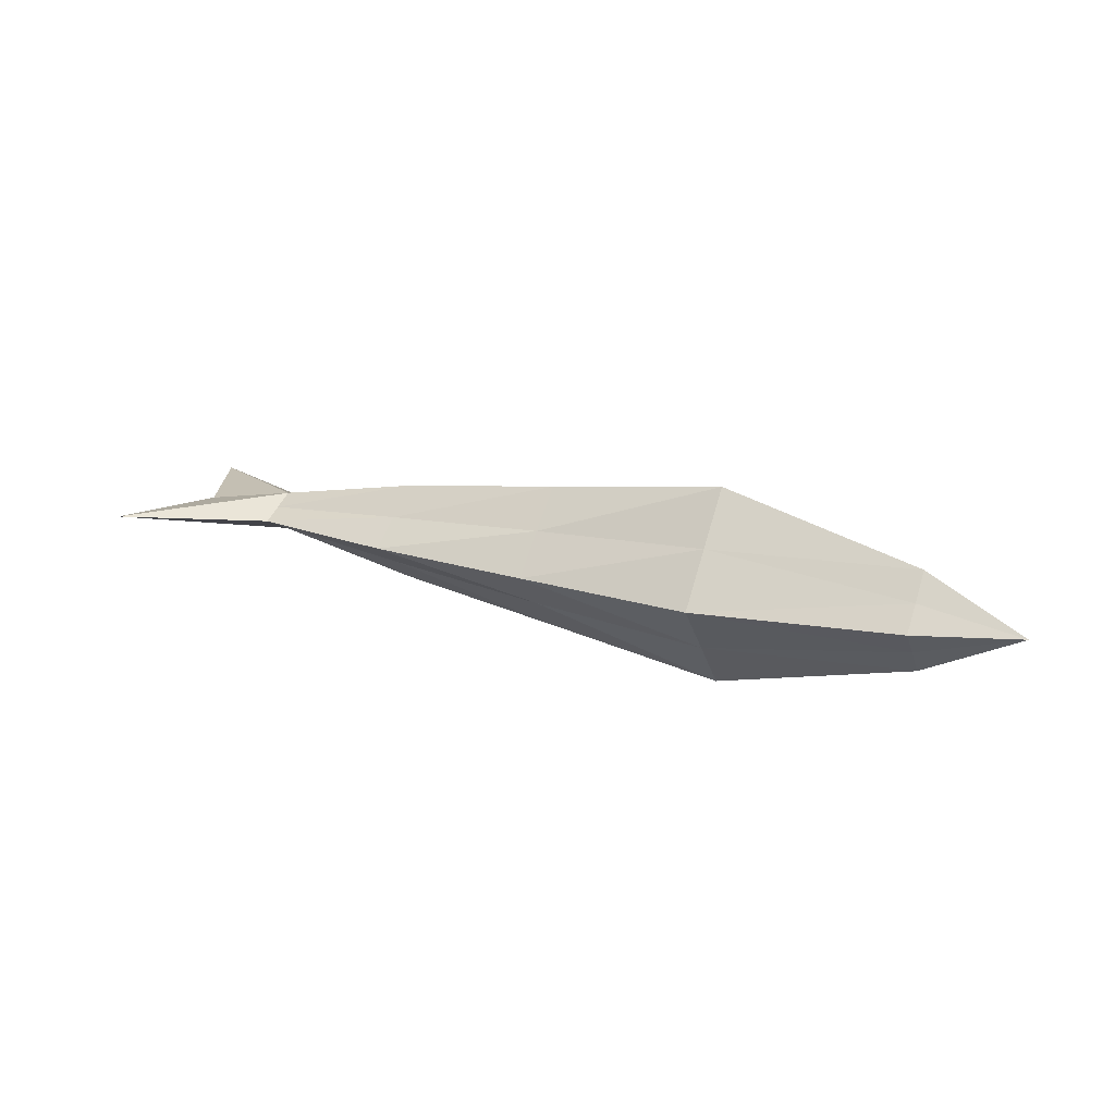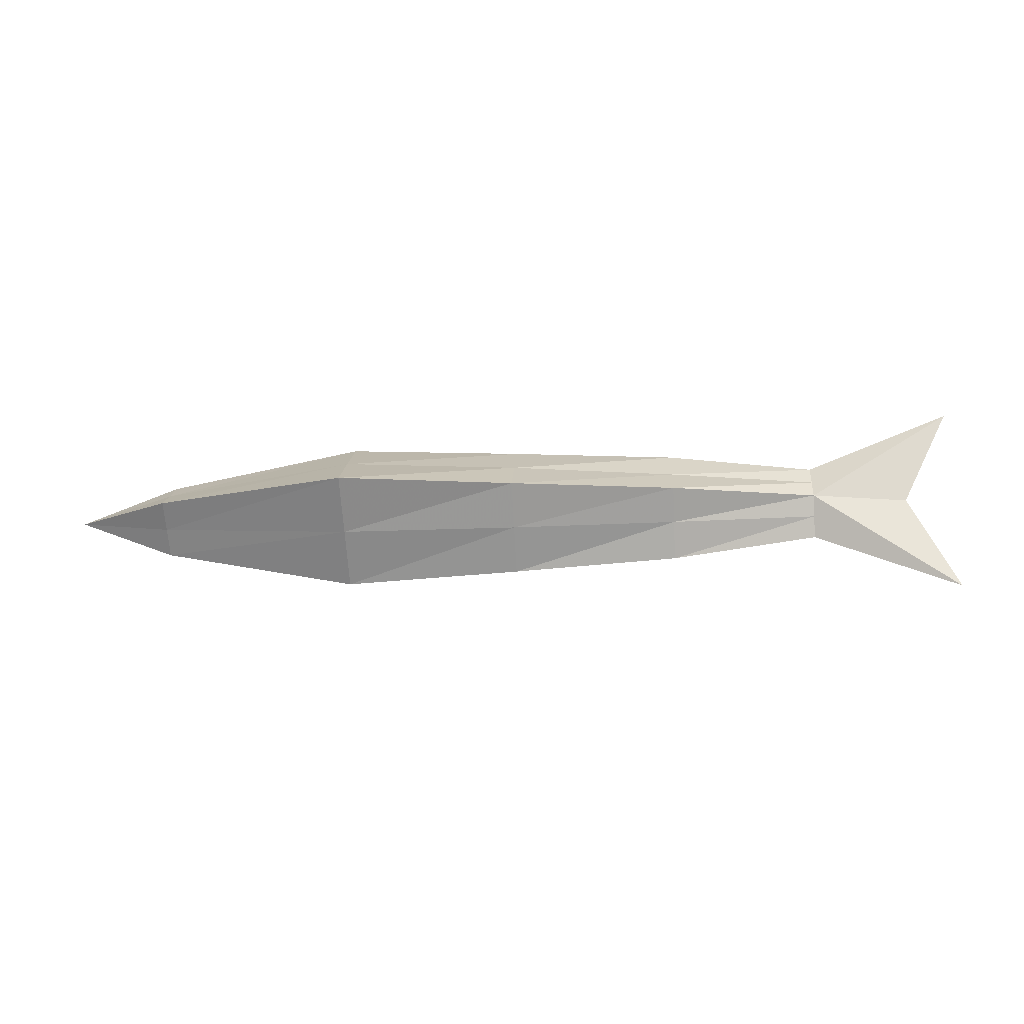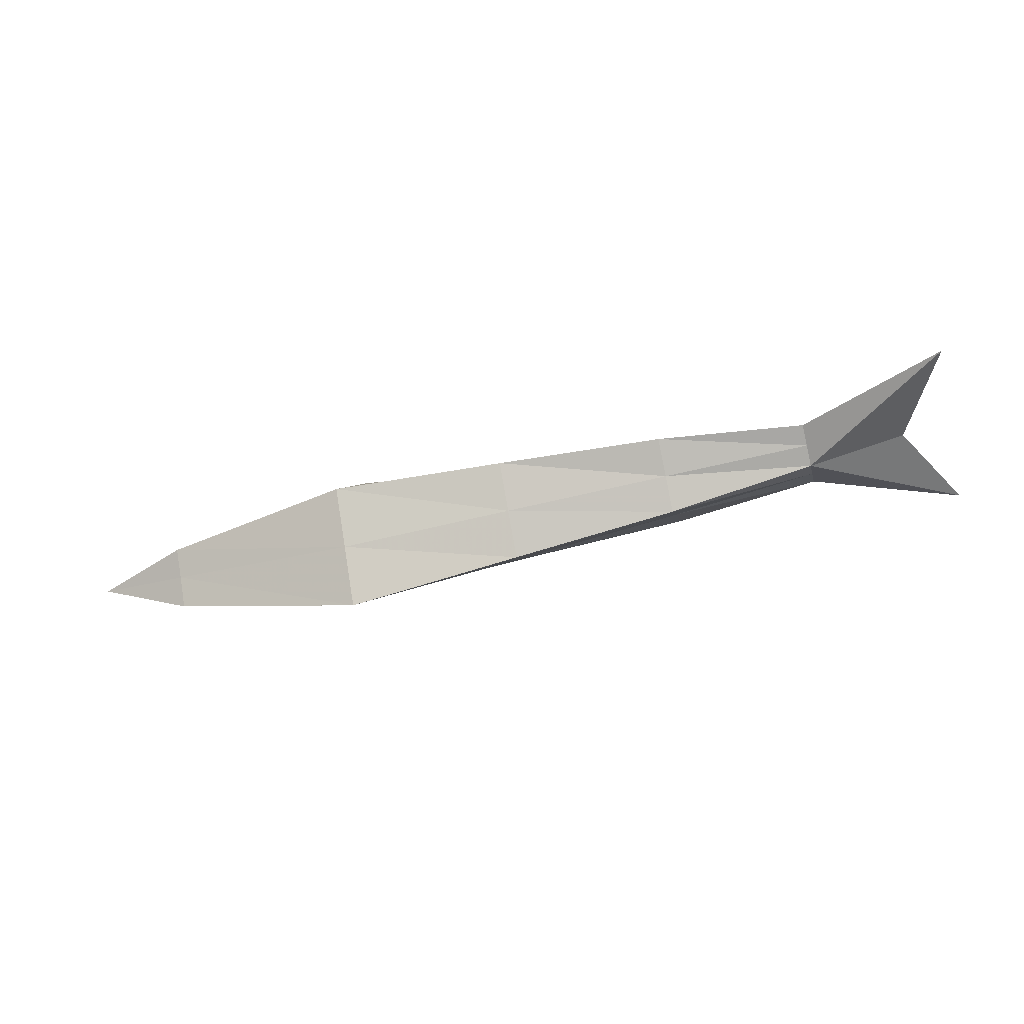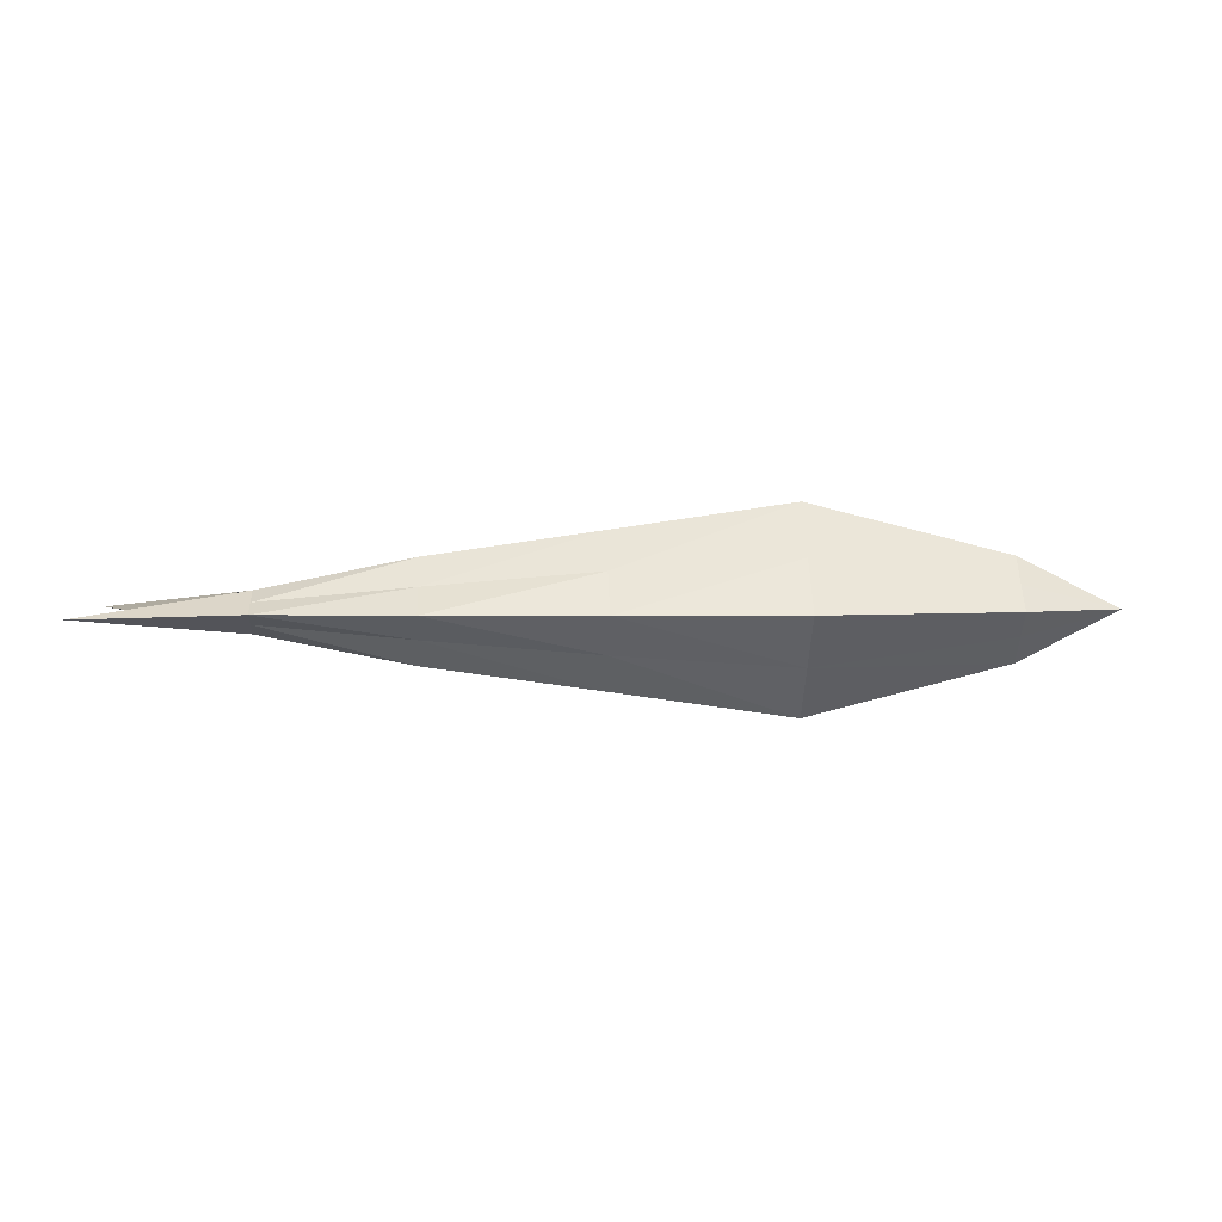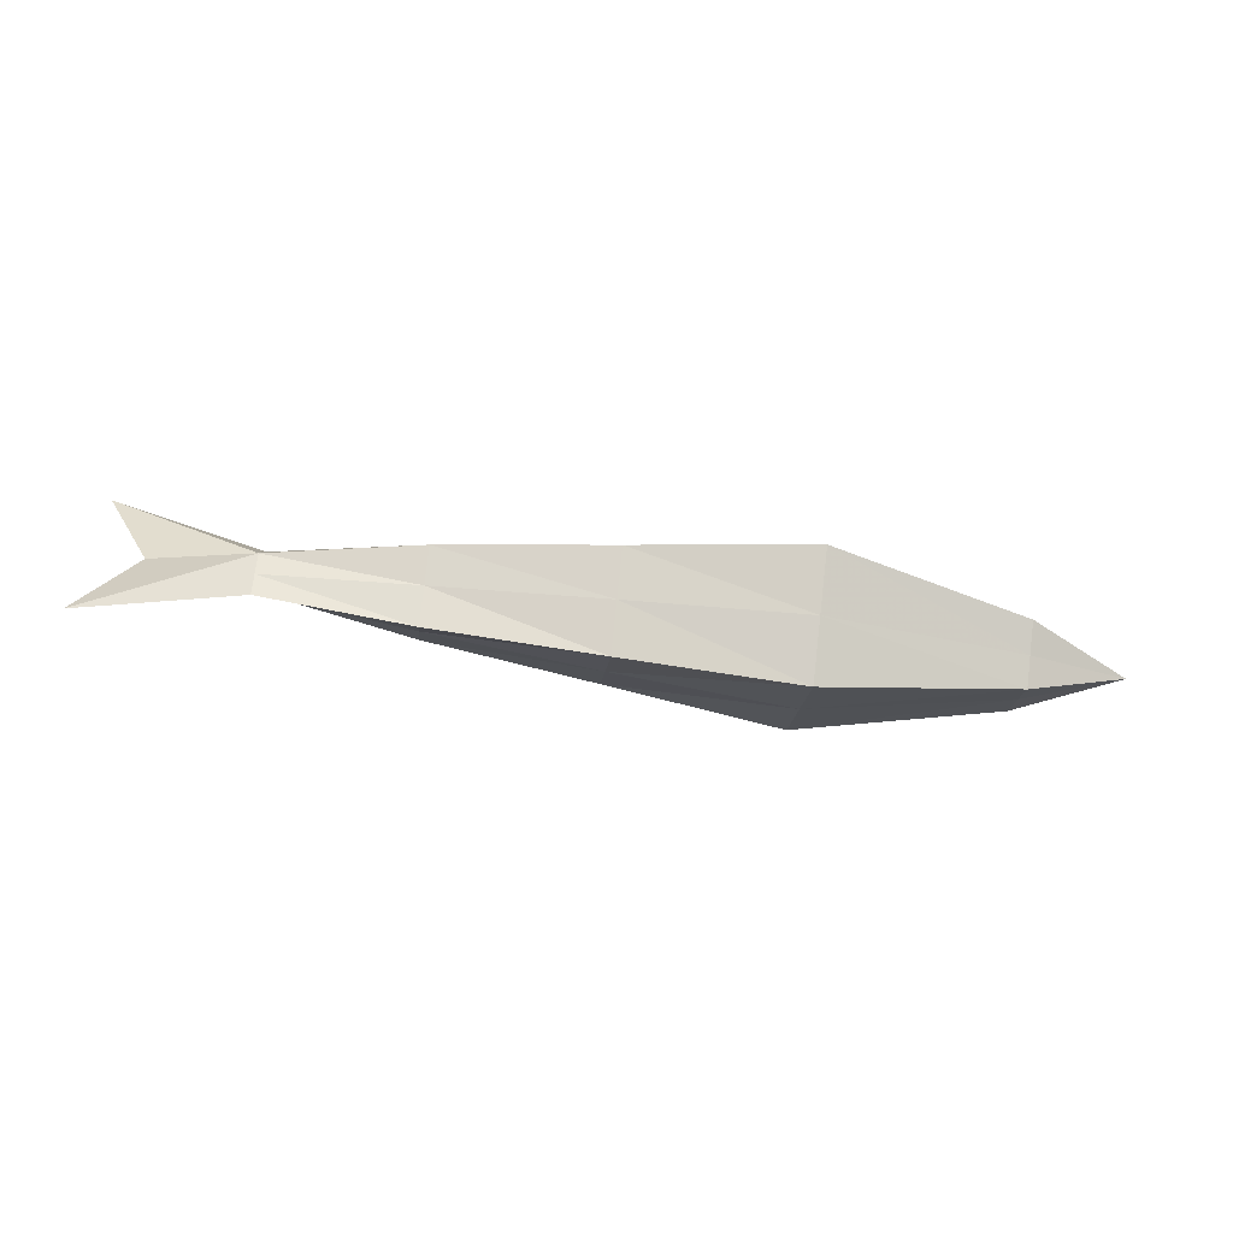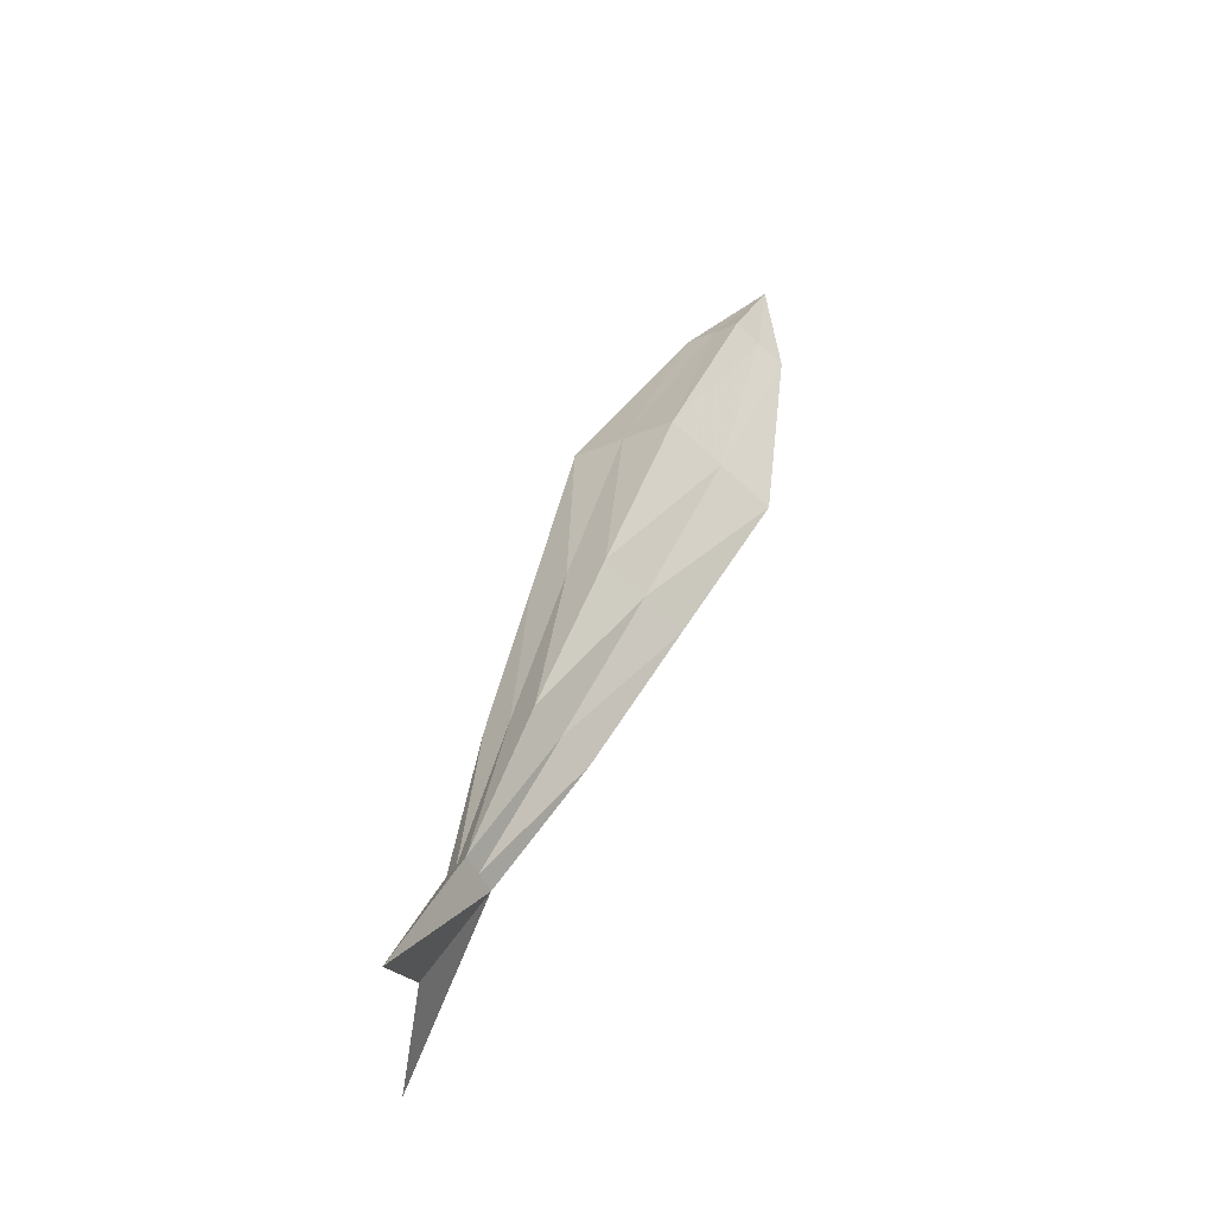
<metadata>
{"format":"obj","ext":"obj","renderer":"f3d","projection":"perspective","resolution":1024,"background":"white","views":[{"elev":19.8,"azim":-152.7,"up":"+Z"},{"elev":-24.2,"azim":4.1,"up":"+Y"},{"elev":-48.6,"azim":14.7,"up":"+Z"},{"elev":3.4,"azim":176.5,"up":"+Z"},{"elev":-59.4,"azim":171.9,"up":"+Y"},{"elev":48.5,"azim":110.6,"up":"+Y"}]}
</metadata>
<code>
v -0.4077 0.04211 5.362e-19
v -0.4077 0.02105 -0.02526
v -0.5129 -2.211e-17 5.362e-19
v -0.4077 -1.834e-17 -0.05263
v -0.4077 -0.02105 -0.02526
v -0.4077 -0.04211 5.362e-19
v -0.4077 0.02105 0.02526
v -0.4077 -1.712e-17 0.05263
v -0.4077 -0.02105 0.02526
v -0.1971 0.08421 5.362e-19
v -0.1971 0.04211 -0.05263
v -0.1971 -1.019e-17 -0.1053
v -0.1971 -0.04211 -0.05263
v -0.1971 -0.08421 5.362e-19
v -0.1971 0.04211 0.05263
v -0.1971 -7.736e-18 0.1053
v -0.1971 -0.04211 0.05263
v -0.007656 0.07411 5.362e-19
v -0.007656 0.03705 -0.04
v -0.007656 -1.975e-18 -0.07789
v -0.007656 -0.03705 -0.04
v -0.007656 -0.07411 5.362e-19
v -0.007656 0.03705 0.04
v -0.007656 -1.623e-19 0.07789
v -0.007656 -0.03705 0.04
v 0.1713 0.06316 5.362e-19
v 0.1713 0.02947 -0.02526
v 0.1713 5.772e-18 -0.05263
v 0.1713 -0.02947 -0.02526
v 0.1713 -0.06316 5.362e-19
v 0.1713 0.02947 0.02526
v 0.1713 6.997e-18 0.05263
v 0.1713 -0.02947 0.02526
v 0.3292 0.04211 5.362e-19
v 0.3292 0.02105 -0.01053
v 0.3292 1.272e-17 -0.02105
v 0.3292 -0.02105 -0.01053
v 0.3292 -0.04211 5.362e-19
v 0.3292 0.02105 0.01053
v 0.3292 1.321e-17 0.02105
v 0.3292 -0.02105 0.01053
v 0.4871 0.1053 5.362e-19
v 0.4344 1.735e-17 5.362e-19
v 0.4871 -0.1053 5.362e-19
f 2 3 4
f 5 3 6
f 6 17 14
f 24 31 32
f 28 21 29
f 23 26 31
f 27 20 28
f 8 3 7
f 42 36 43
f 44 37 38
f 17 24 25
f 36 29 37
f 3 2 1
f 4 3 5
f 20 13 21
f 35 28 36
f 37 30 38
f 31 34 39
f 33 40 41
f 32 39 40
f 9 3 8
f 21 14 22
f 44 40 43
f 22 33 30
f 42 34 35
f 10 2 11
f 26 19 27
f 14 25 22
f 43 40 42
f 6 3 9
f 38 40 44
f 12 5 13
f 7 10 15
f 36 37 44
f 39 34 42
f 38 41 44
f 40 39 42
f 34 27 35
f 30 41 38
f 25 32 33
f 43 36 44
f 18 11 19
f 19 12 20
f 15 18 23
f 7 3 1
f 11 4 12
f 13 6 14
f 8 15 16
f 9 16 17
f 16 23 24
f 29 22 30
f 42 35 36
f 22 25 33
f 12 4 5
f 8 7 15
f 14 17 25
f 26 18 19
f 28 20 21
f 18 10 11
f 21 13 14
f 36 28 29
f 31 26 34
f 29 21 22
f 32 31 39
f 33 32 40
f 11 2 4
f 23 18 26
f 10 1 2
f 20 12 13
f 17 16 24
f 30 33 41
f 9 8 16
f 15 10 18
f 37 29 30
f 16 15 23
f 24 23 31
f 19 11 12
f 35 27 28
f 13 5 6
f 6 9 17
f 25 24 32
f 34 26 27
f 27 19 20
f 7 1 10

</code>
